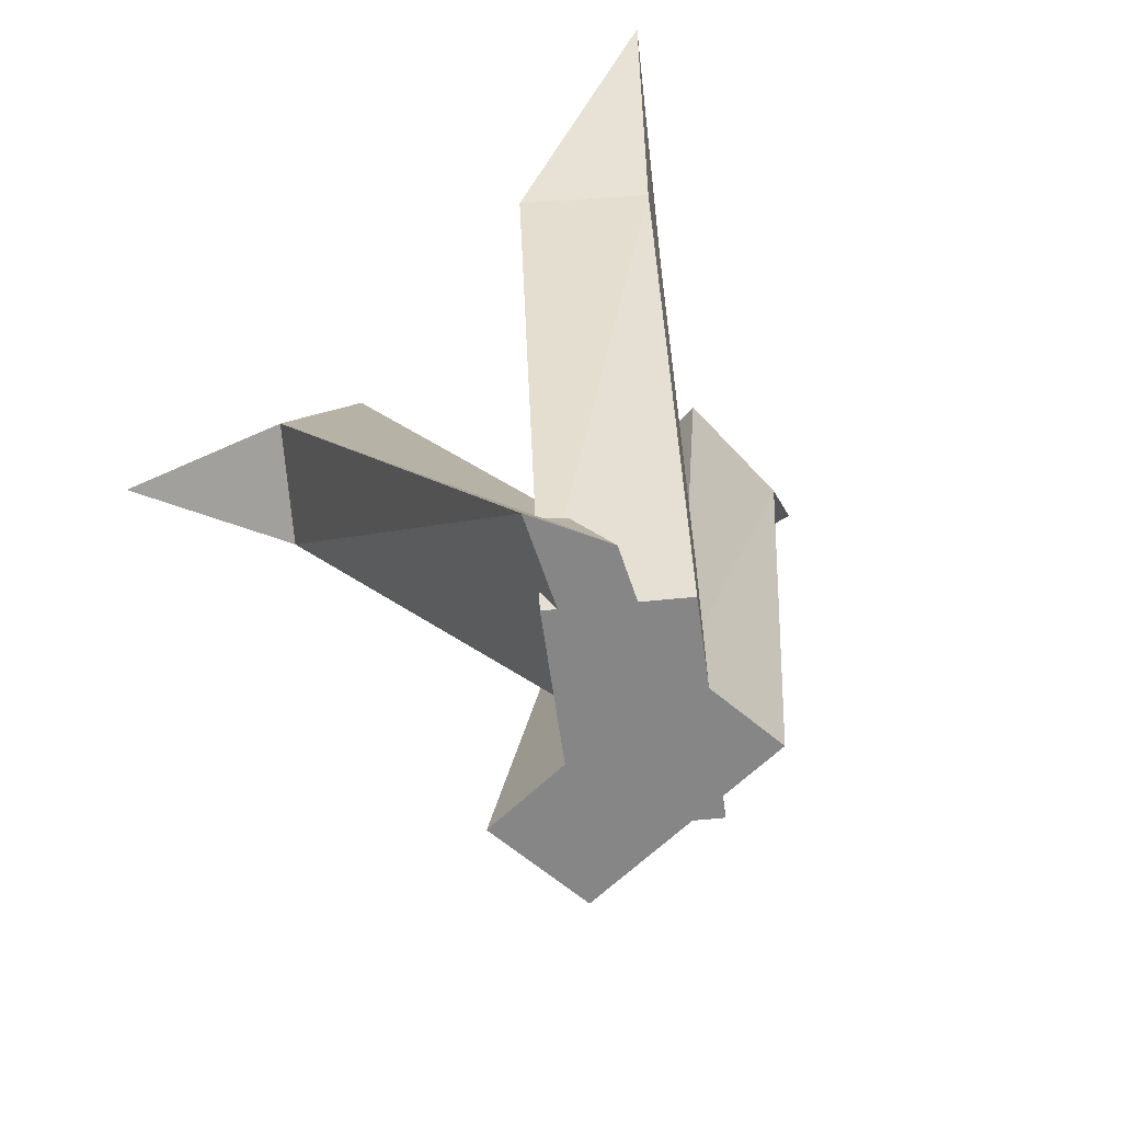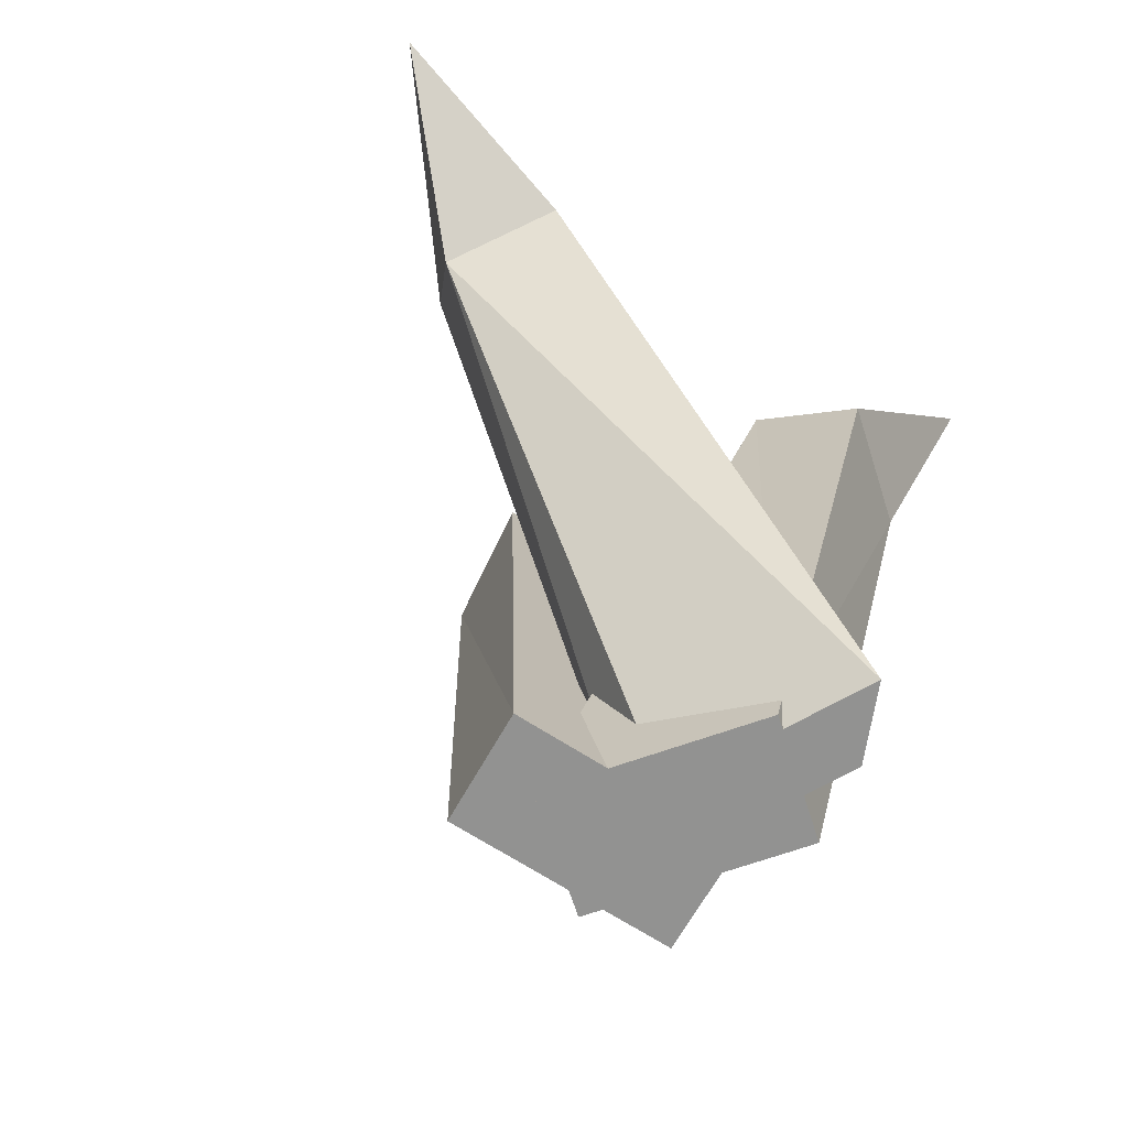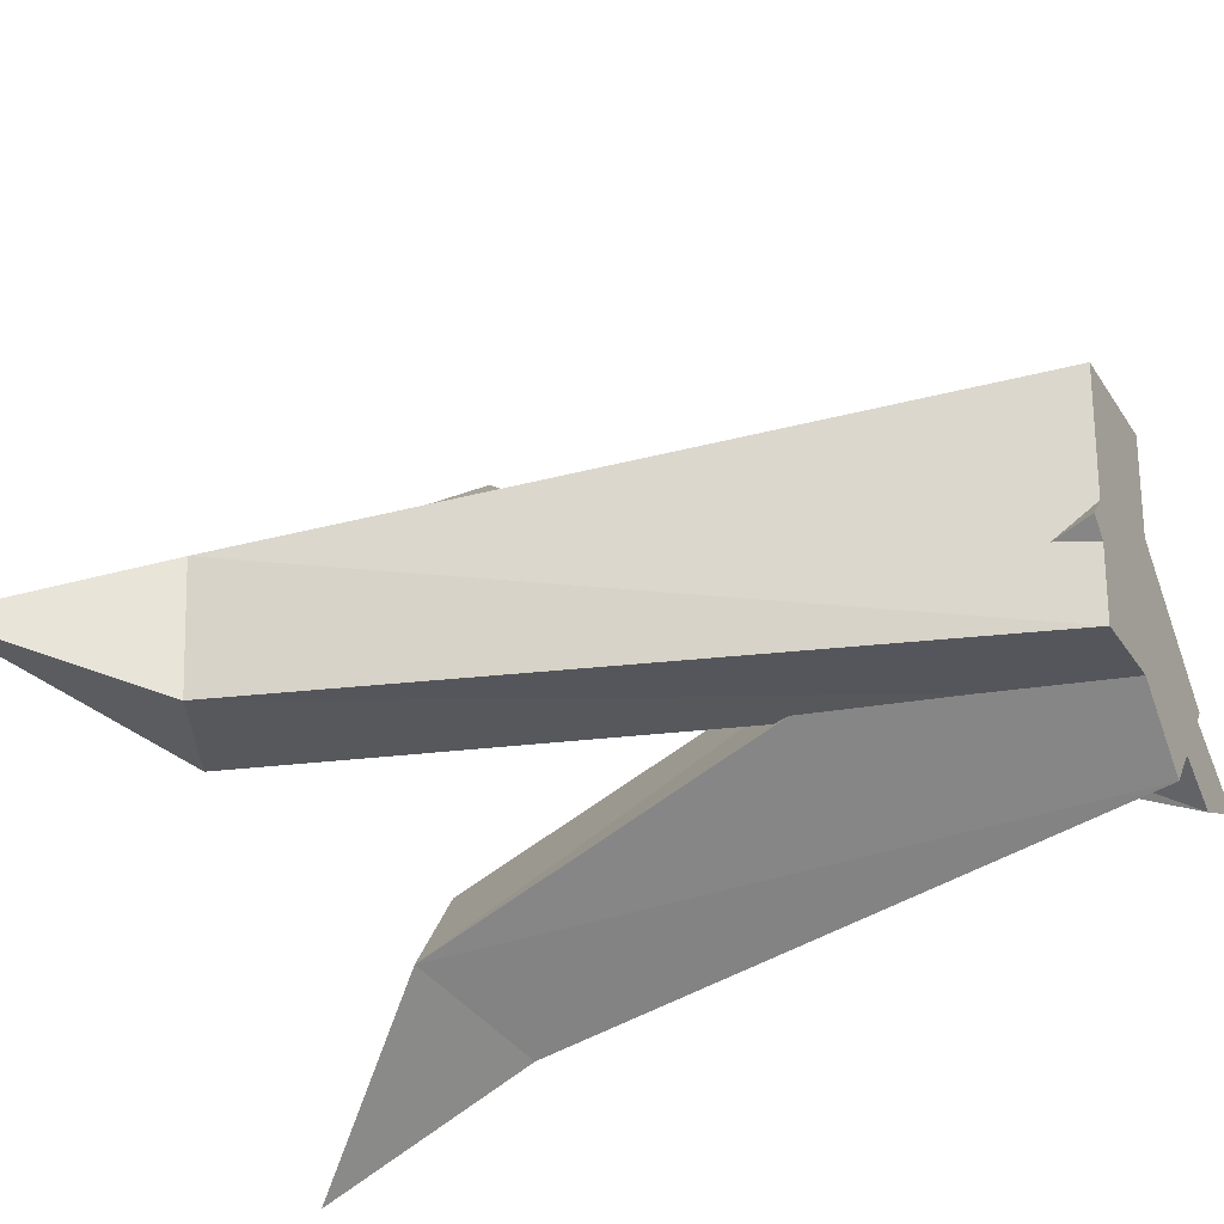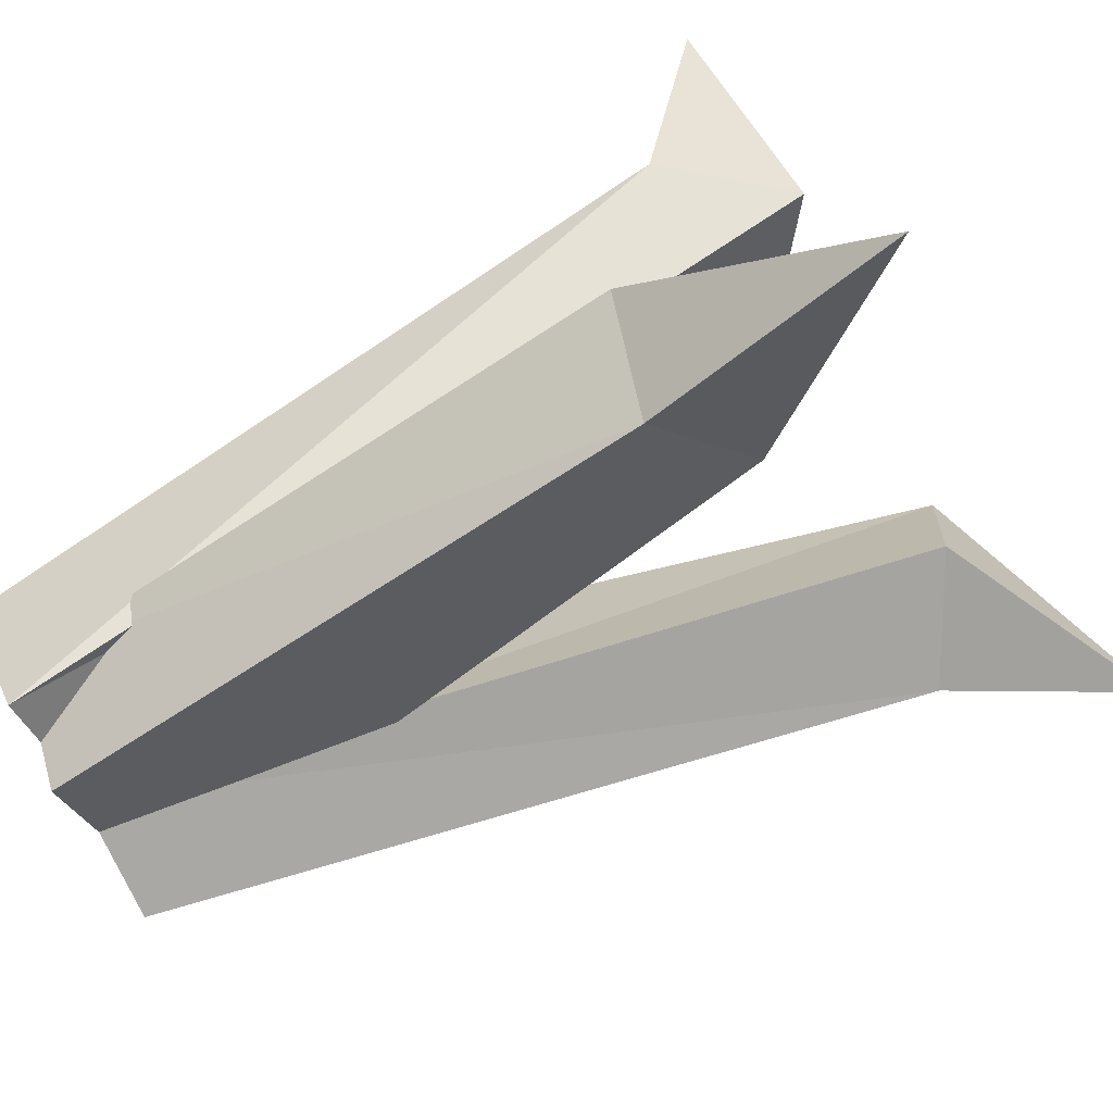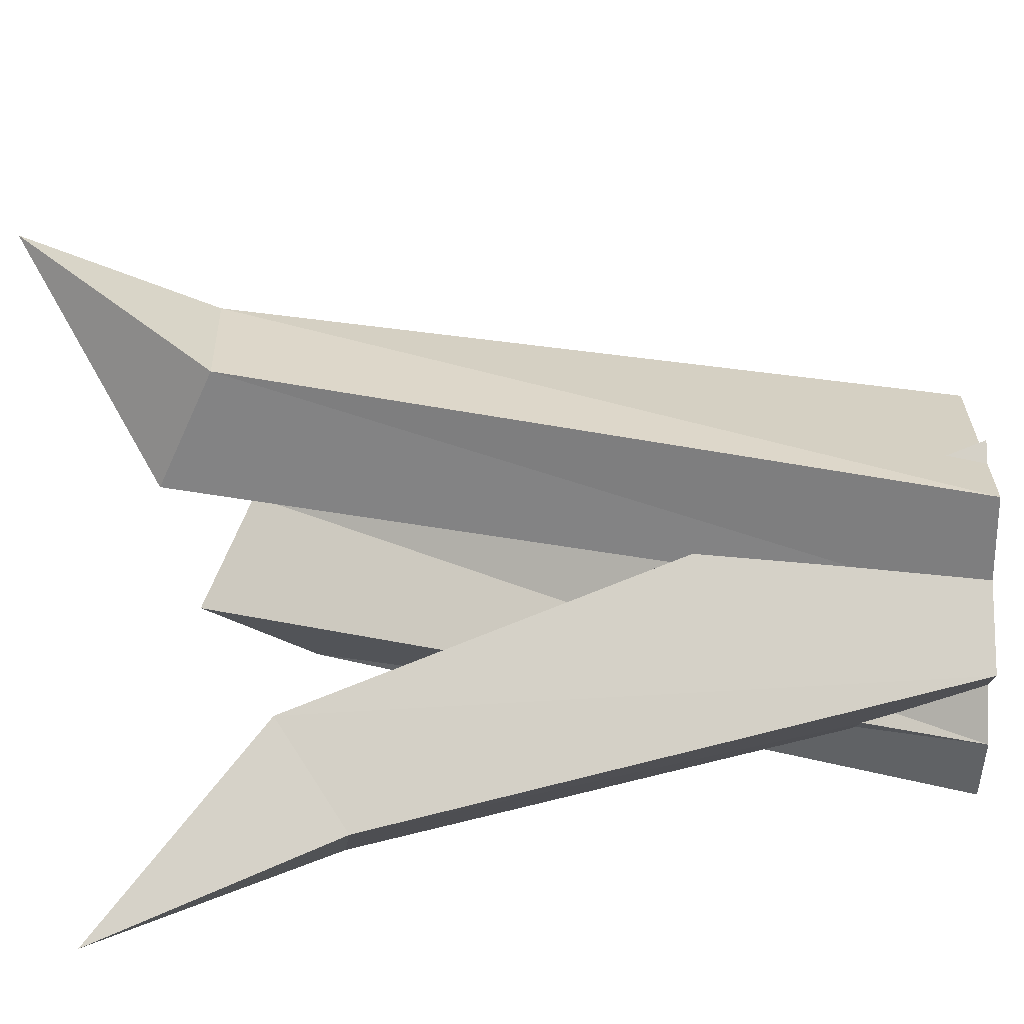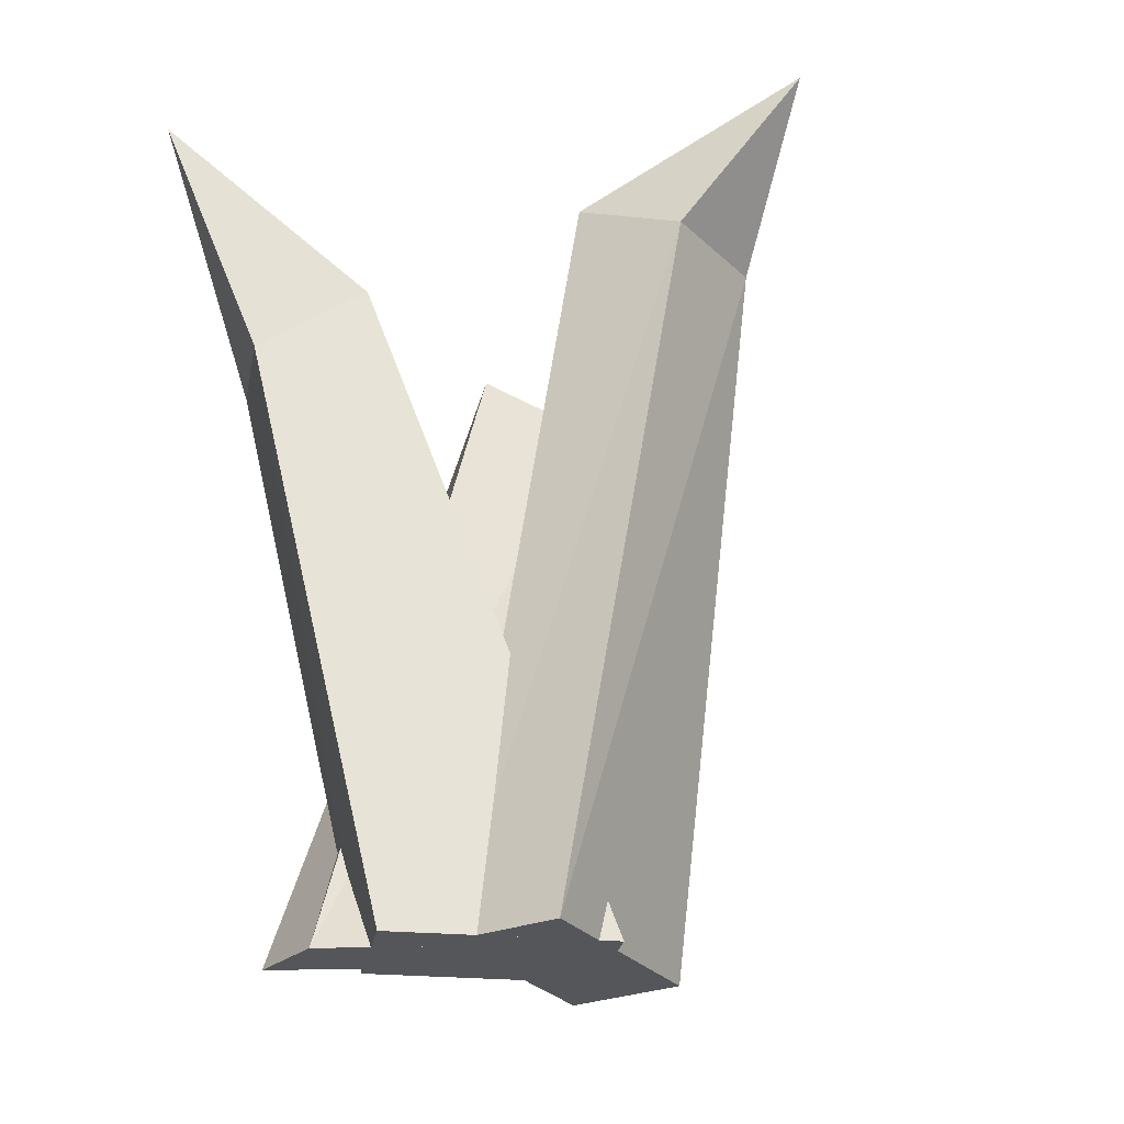
<metadata>
{"format":"obj","ext":"obj","renderer":"f3d","projection":"perspective","resolution":1024,"background":"white","views":[{"elev":-62.0,"azim":137.3,"up":"+Y"},{"elev":-66.2,"azim":59.2,"up":"+Y"},{"elev":-29.5,"azim":-64.6,"up":"+Z"},{"elev":-71.5,"azim":114.4,"up":"+Z"},{"elev":-61.8,"azim":-89.4,"up":"+Z"},{"elev":-26.1,"azim":-148.6,"up":"+Y"}]}
</metadata>
<code>
v 0.7768 -13.57 2.467
v 8.689 -13.57 -1.919
v 13.29 17.84 22.28
v -2.568 -13.57 1.103
v 5.343 -13.57 -3.284
v 6.797 12.29 16.42
v 10.77 14.67 13.1
v 7.426 19.79 11.74
v 3.45 17.42 15.06
v -1.783 -13.57 6.558
v 5.572 -13.57 0.5156
v 9.753 22.38 -10.32
v -5.515 -13.57 2.341
v 1.84 -13.57 -3.701
v 6.665 15.46 -0.2283
v 10.35 12.47 -3.109
v 6.619 11.93 -7.327
v 2.933 14.93 -4.446
v 0.6856 -13.57 8.815
v 0.2308 -13.57 -1.238
v -14.28 24.57 3.435
v -4.448 -13.57 8.656
v -4.903 -13.57 -1.396
v -4.735 19.6 6.405
v -4.509 19.48 0.8554
v -9.643 17.11 0.6972
v -9.869 17.23 6.247
f 6 7 3
f 3 8 9
f 4 5 1
f 1 5 2
f 7 8 3
f 9 6 3
f 1 2 6
f 6 2 7
f 2 5 7
f 7 5 8
f 8 5 9
f 9 5 4
f 1 6 4
f 4 6 9
f 15 16 12
f 12 17 18
f 13 14 10
f 10 14 11
f 16 17 12
f 18 15 12
f 10 11 15
f 15 11 16
f 14 17 11
f 11 17 16
f 17 14 18
f 18 14 13
f 13 10 18
f 18 10 15
f 24 25 21
f 21 26 27
f 22 23 19
f 19 23 20
f 25 26 21
f 27 24 21
f 19 20 24
f 24 20 25
f 23 26 20
f 20 26 25
f 26 23 27
f 27 23 22
f 22 19 27
f 27 19 24

</code>
